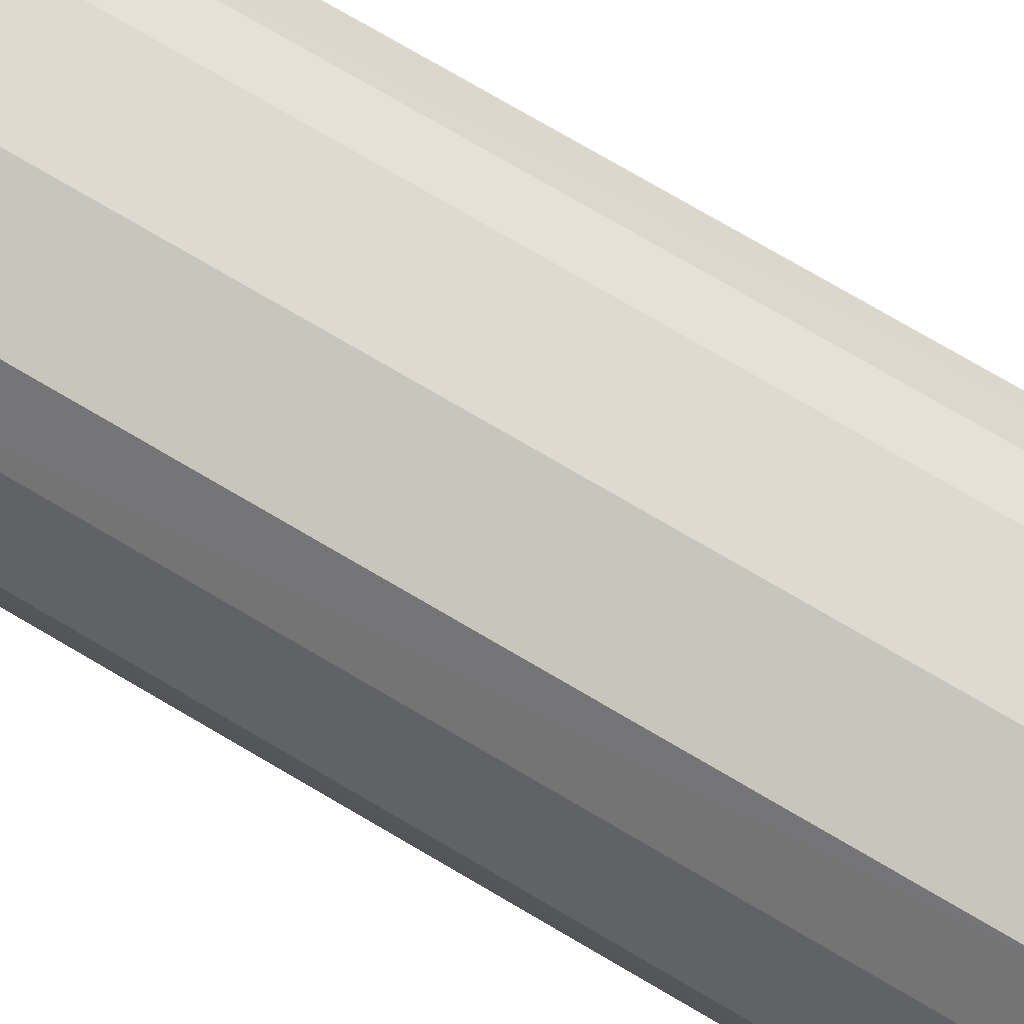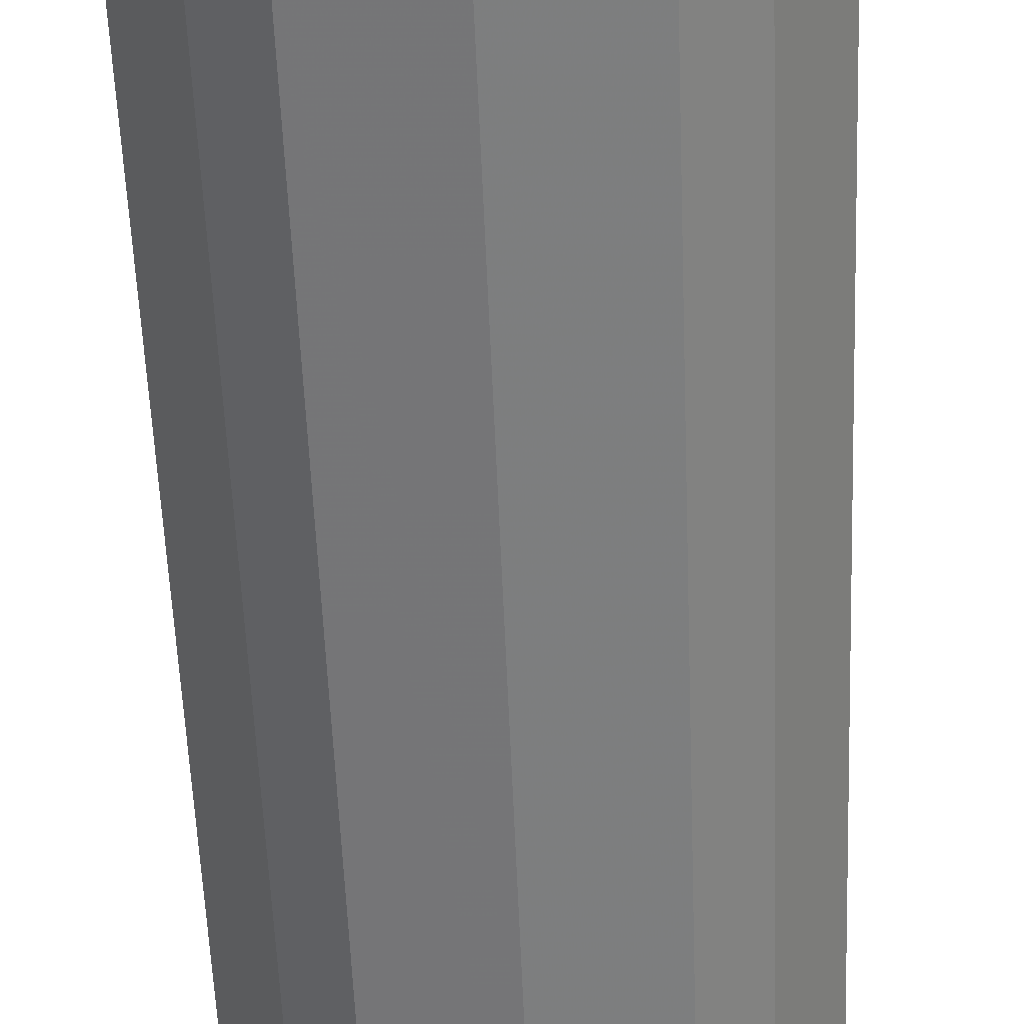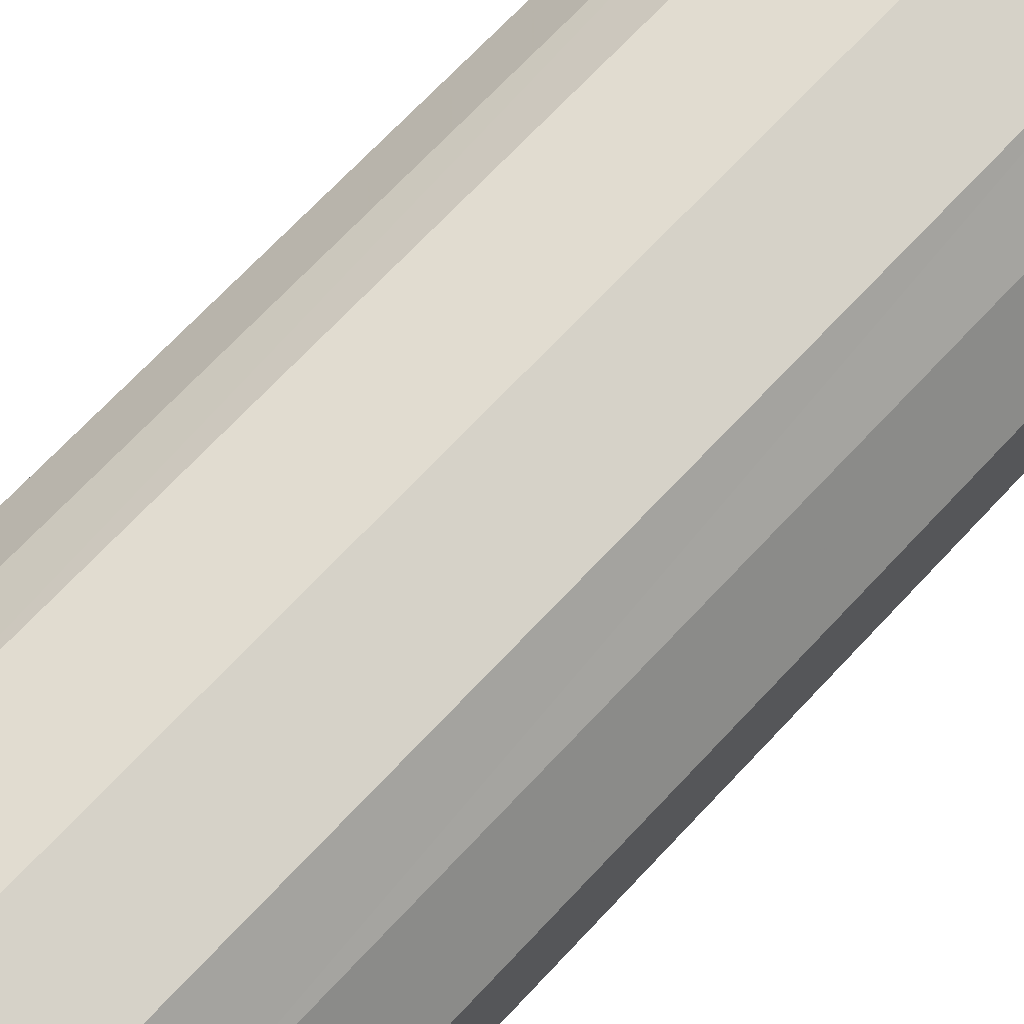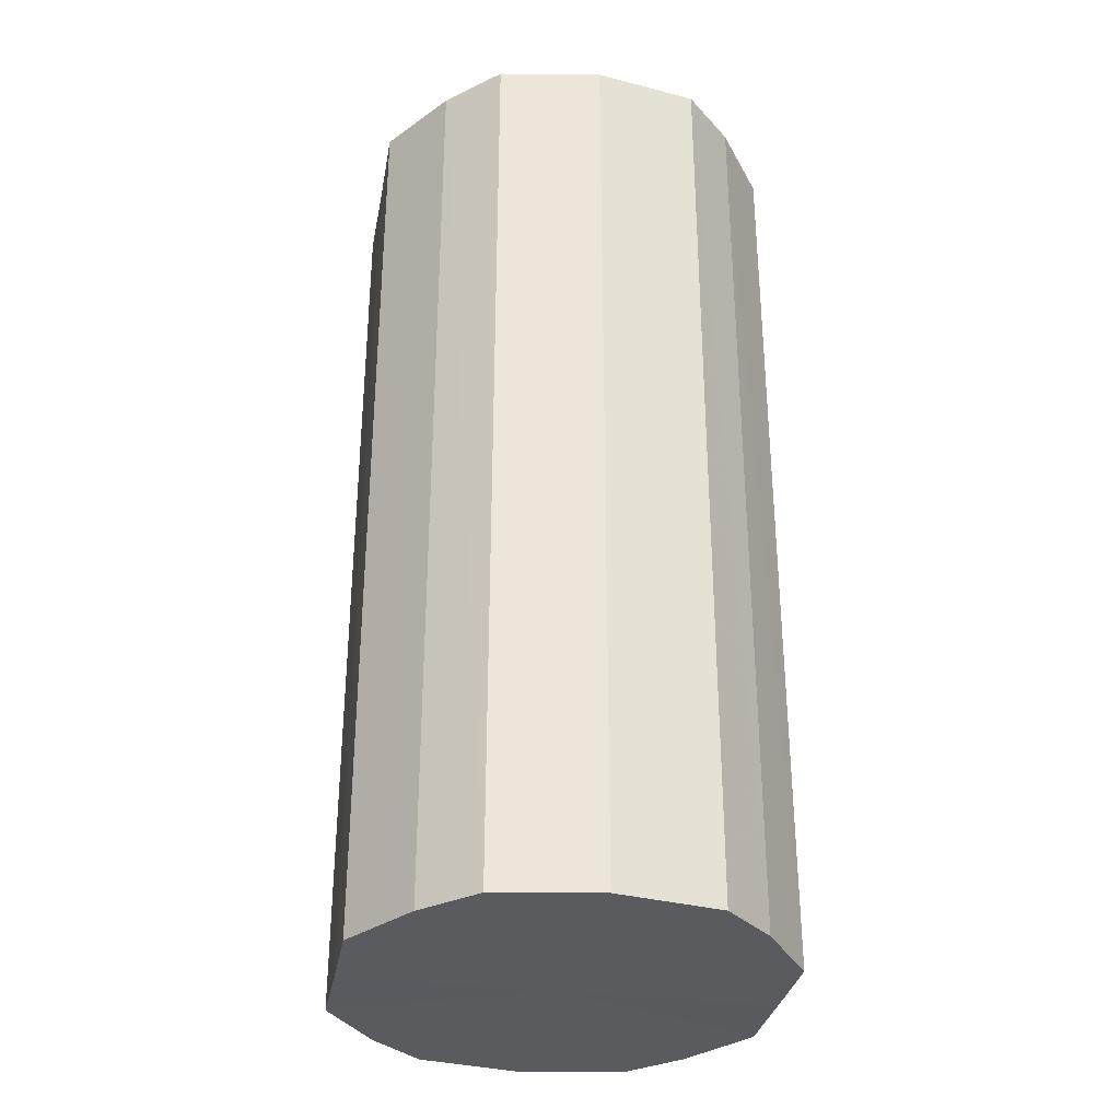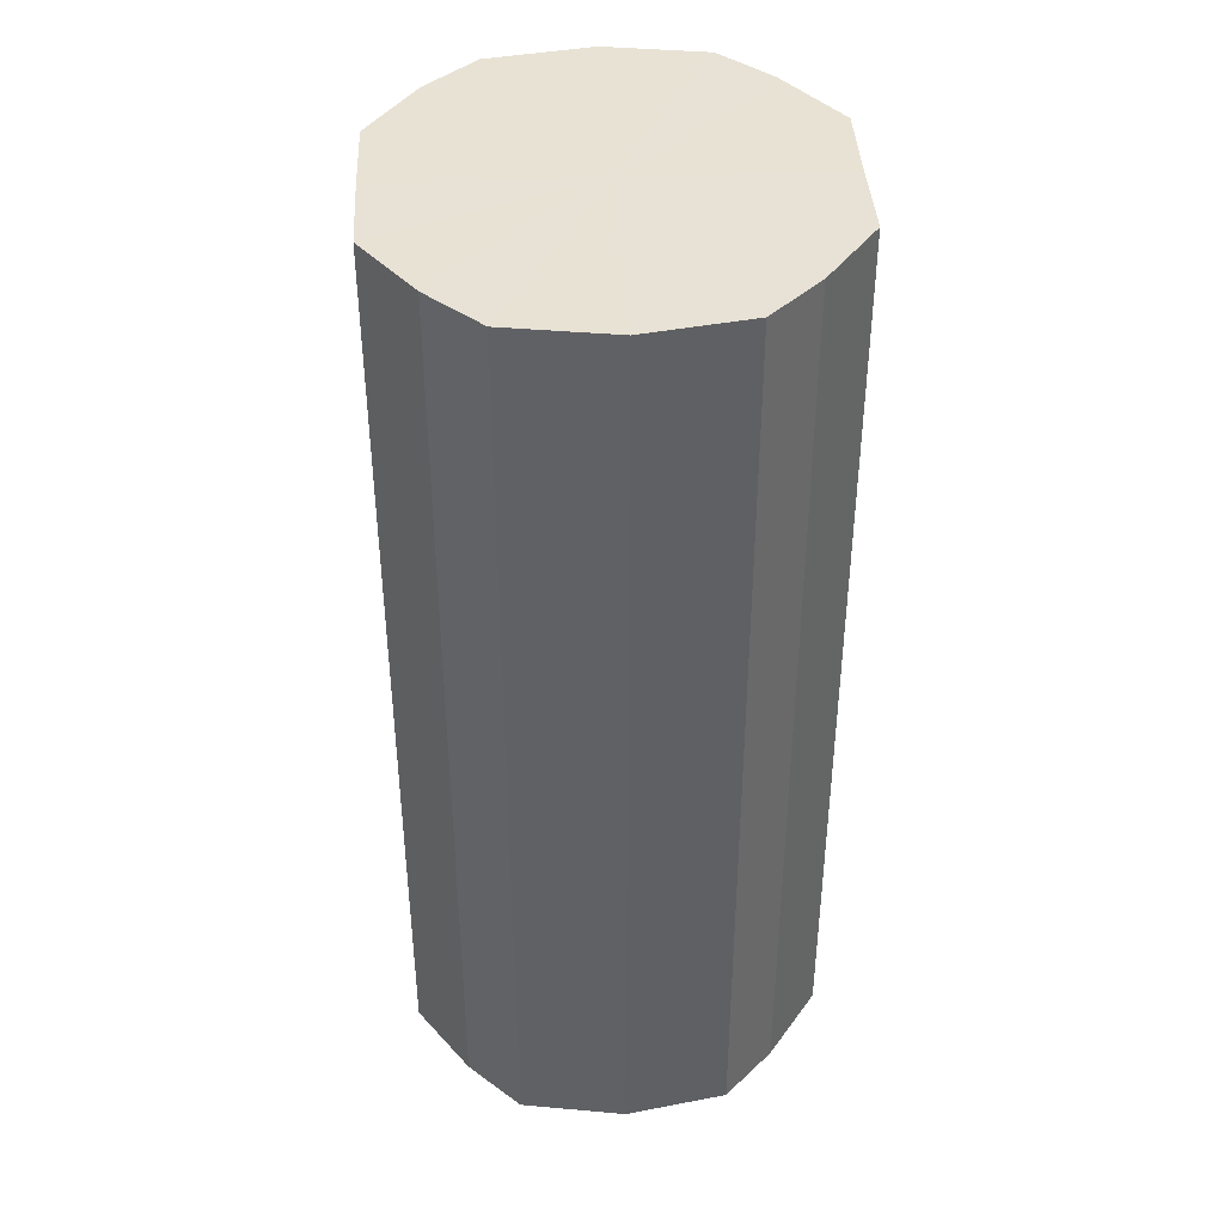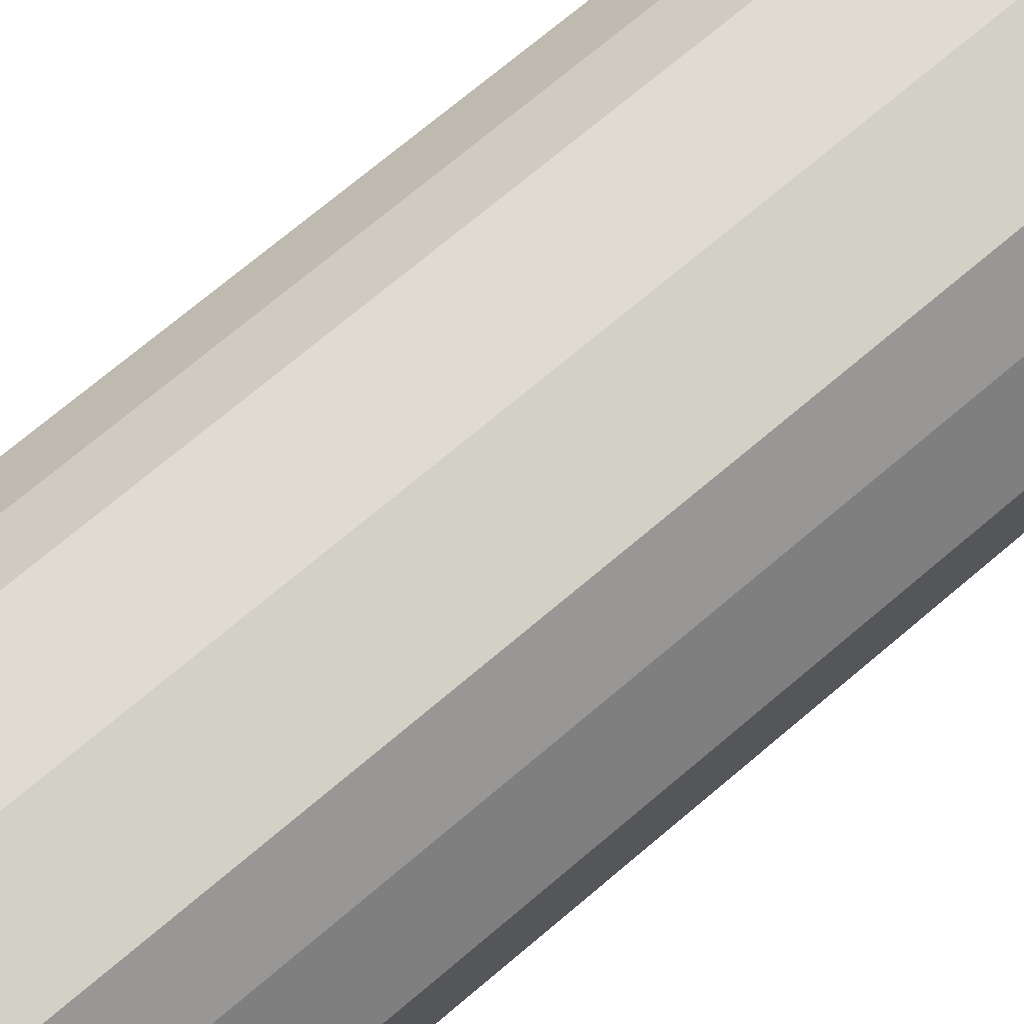
<metadata>
{"format":"obj","ext":"obj","renderer":"f3d","projection":"perspective","resolution":1024,"background":"white","views":[{"elev":79.8,"azim":-60.0,"up":"+Z"},{"elev":-58.5,"azim":-177.7,"up":"+Z"},{"elev":72.0,"azim":-136.5,"up":"+Z"},{"elev":-32.1,"azim":-10.4,"up":"+Y"},{"elev":40.6,"azim":-3.3,"up":"+Y"},{"elev":74.3,"azim":50.1,"up":"+Z"}]}
</metadata>
<code>
o 30682
v 2200 1909 8.057
v 2200 1909 8.06
v 2200 1909 8.057
v 2200 1909 8.07
v 2200 1909 8.06
v 2200 1909 8.06
v 2200 1909 8.06
v 2200 1909 8.084
v 2200 1909 8.07
v 2200 1909 8.07
v 2200 1909 8.07
v 2200 1909 8.101
v 2200 1909 8.084
v 2200 1909 8.084
v 2200 1909 8.084
v 2200 1909 8.118
v 2200 1909 8.101
v 2200 1909 8.101
v 2200 1909 8.101
v 2200 1909 8.133
v 2200 1909 8.118
v 2200 1909 8.118
v 2200 1909 8.118
v 2200 1909 8.142
v 2200 1909 8.133
v 2200 1909 8.133
v 2200 1909 8.133
v 2200 1909 8.146
v 2200 1909 8.142
v 2200 1909 8.142
v 2200 1909 8.142
v 2200 1909 8.146
v 2200 1909 8.057
v 2200 1909 8.06
v 2200 1909 8.06
v 2200 1909 8.07
v 2200 1909 8.07
v 2200 1909 8.06
v 2200 1909 8.057
v 2200 1909 8.07
v 2200 1909 8.06
v 2200 1909 8.084
v 2200 1909 8.084
v 2200 1909 8.084
v 2200 1909 8.07
v 2200 1909 8.101
v 2200 1909 8.084
v 2200 1909 8.101
v 2200 1909 8.101
v 2200 1909 8.118
v 2200 1909 8.101
v 2200 1909 8.133
v 2200 1909 8.118
v 2200 1909 8.118
v 2200 1909 8.118
v 2200 1909 8.142
v 2200 1909 8.133
v 2200 1909 8.146
v 2200 1909 8.142
v 2200 1909 8.133
v 2200 1909 8.133
v 2200 1909 8.142
v 2200 1909 8.146
v 2200 1909 8.142
v 2200 1909 8.101
v 2200 1909 8.06
v 2200 1909 8.057
v 2200 1909 8.07
v 2200 1909 8.06
v 2200 1909 8.084
v 2200 1909 8.07
v 2200 1909 8.101
v 2200 1909 8.084
v 2200 1909 8.118
v 2200 1909 8.101
v 2200 1909 8.133
v 2200 1909 8.118
v 2200 1909 8.142
v 2200 1909 8.133
v 2200 1909 8.146
v 2200 1909 8.142
v 2200 1909 8.101
v 2200 1909 8.057
v 2200 1909 8.06
v 2200 1909 8.06
v 2200 1909 8.07
v 2200 1909 8.07
v 2200 1909 8.084
v 2200 1909 8.084
v 2200 1909 8.101
v 2200 1909 8.101
v 2200 1909 8.118
v 2200 1909 8.118
v 2200 1909 8.133
v 2200 1909 8.133
v 2200 1909 8.142
v 2200 1909 8.142
v 2200 1909 8.146
f 1 2 3
f 2 4 5
f 6 1 7
f 4 8 9
f 10 6 11
f 8 12 13
f 14 10 15
f 12 16 17
f 18 14 19
f 16 20 21
f 22 18 23
f 20 24 25
f 26 22 27
f 24 28 29
f 30 26 31
f 28 30 32
f 33 34 35
f 35 36 37
f 38 39 33
f 40 41 38
f 37 42 43
f 44 45 40
f 46 47 44
f 43 48 49
f 50 51 46
f 52 53 50
f 49 54 55
f 56 57 52
f 58 59 56
f 55 60 61
f 62 63 58
f 61 64 62
f 65 66 67
f 65 68 66
f 65 67 69
f 65 70 68
f 65 69 71
f 65 72 70
f 65 71 73
f 65 74 72
f 65 73 75
f 65 76 74
f 65 75 77
f 65 78 76
f 65 77 79
f 65 80 78
f 65 79 81
f 65 81 80
f 82 83 84
f 82 85 83
f 82 84 86
f 82 87 85
f 82 86 88
f 82 89 87
f 82 88 90
f 82 91 89
f 82 90 92
f 82 93 91
f 82 92 94
f 82 95 93
f 82 94 96
f 82 97 95
f 82 96 98
f 82 98 97

</code>
